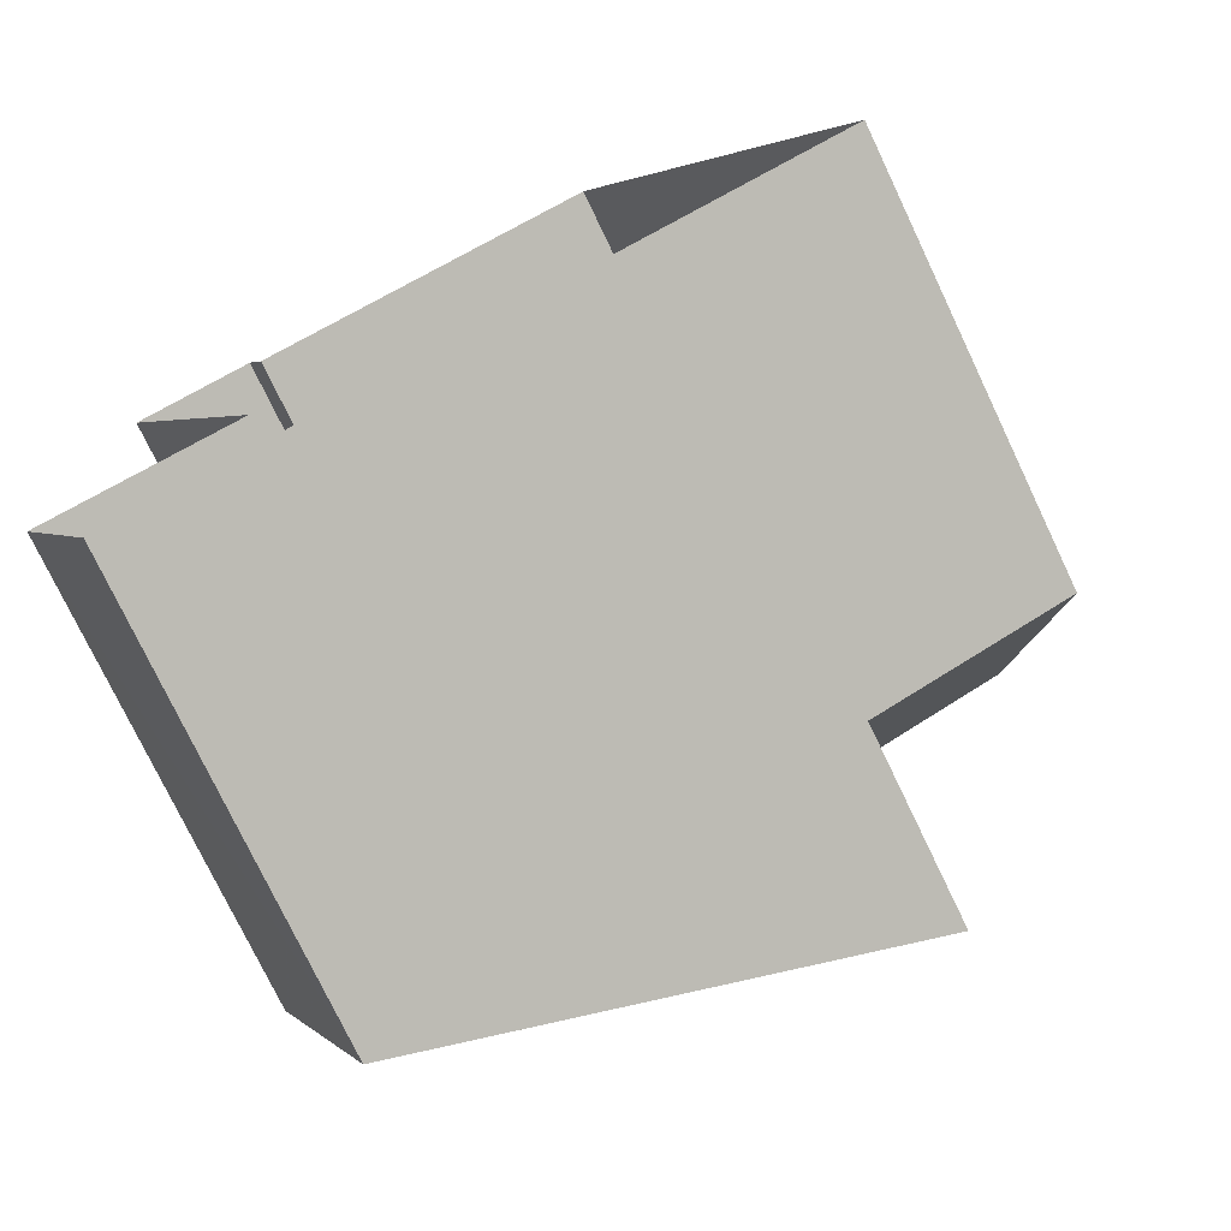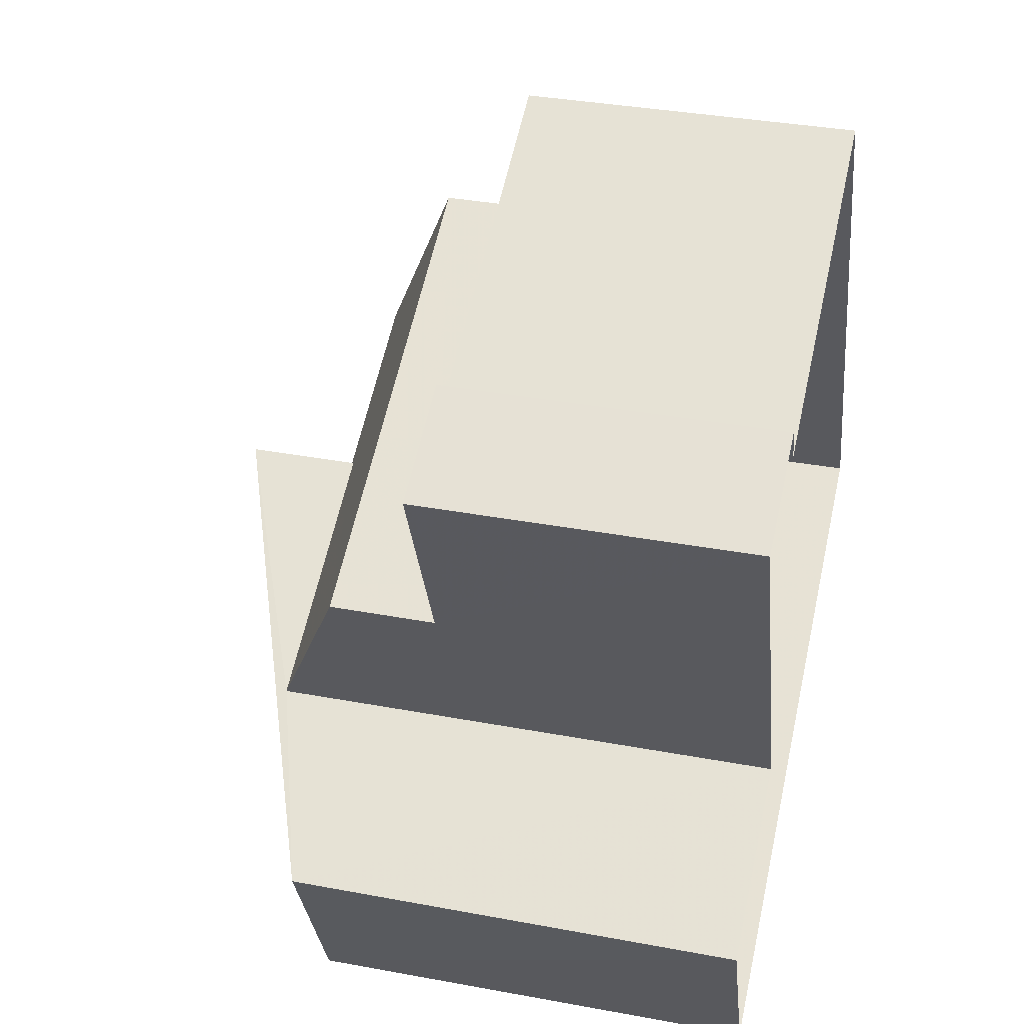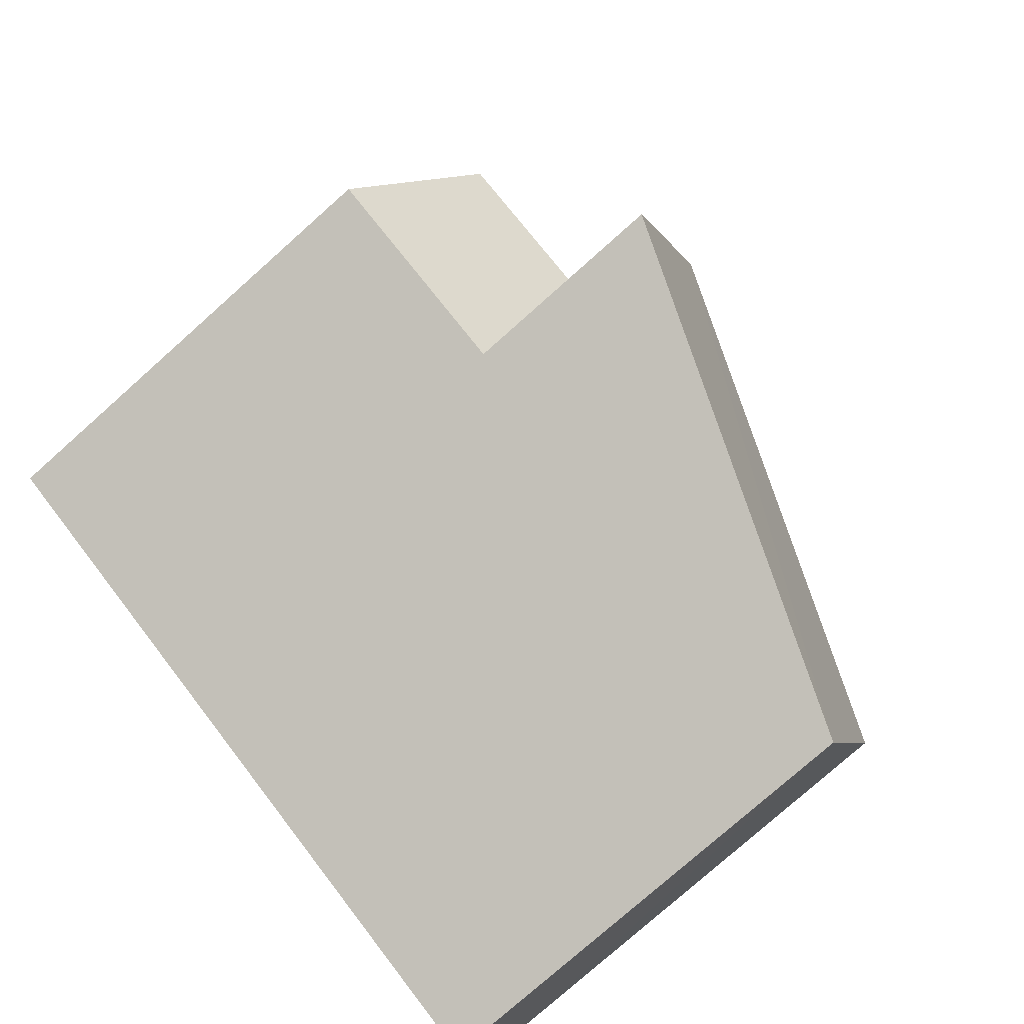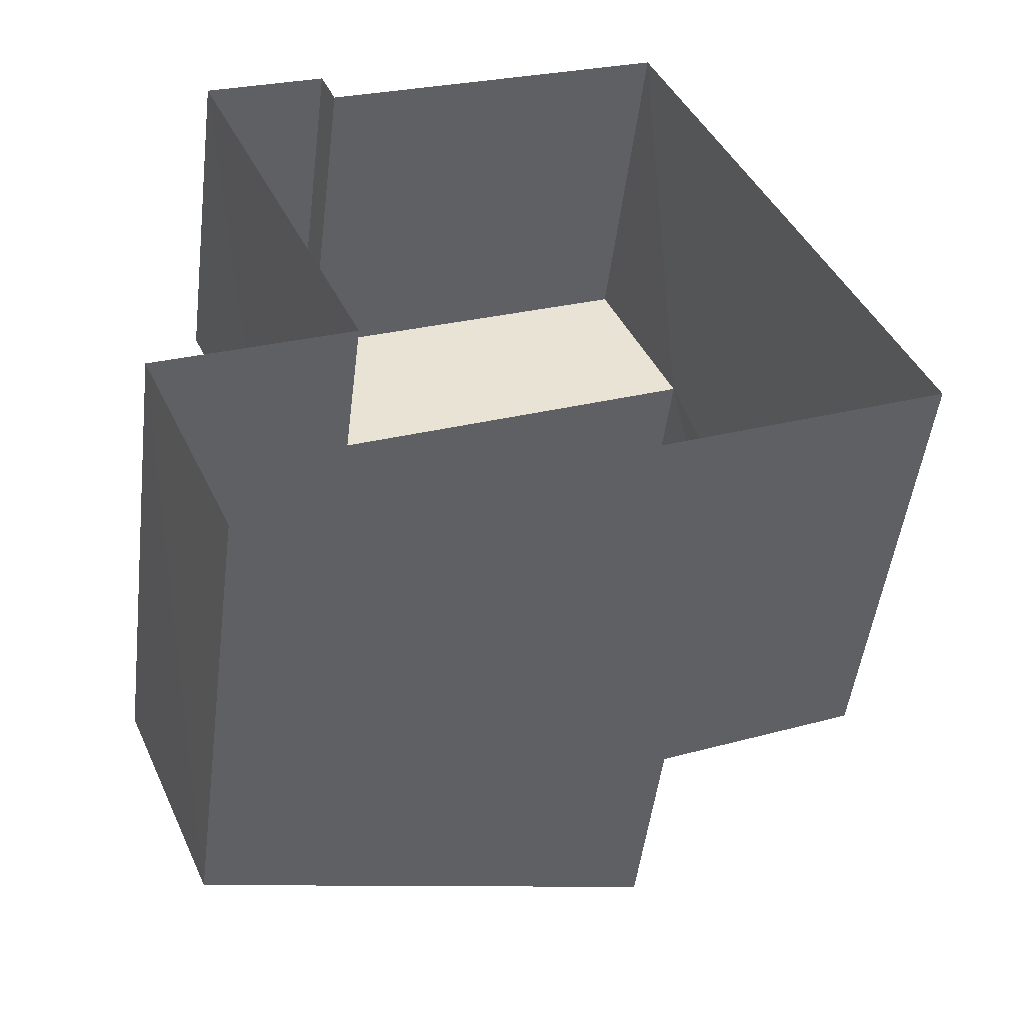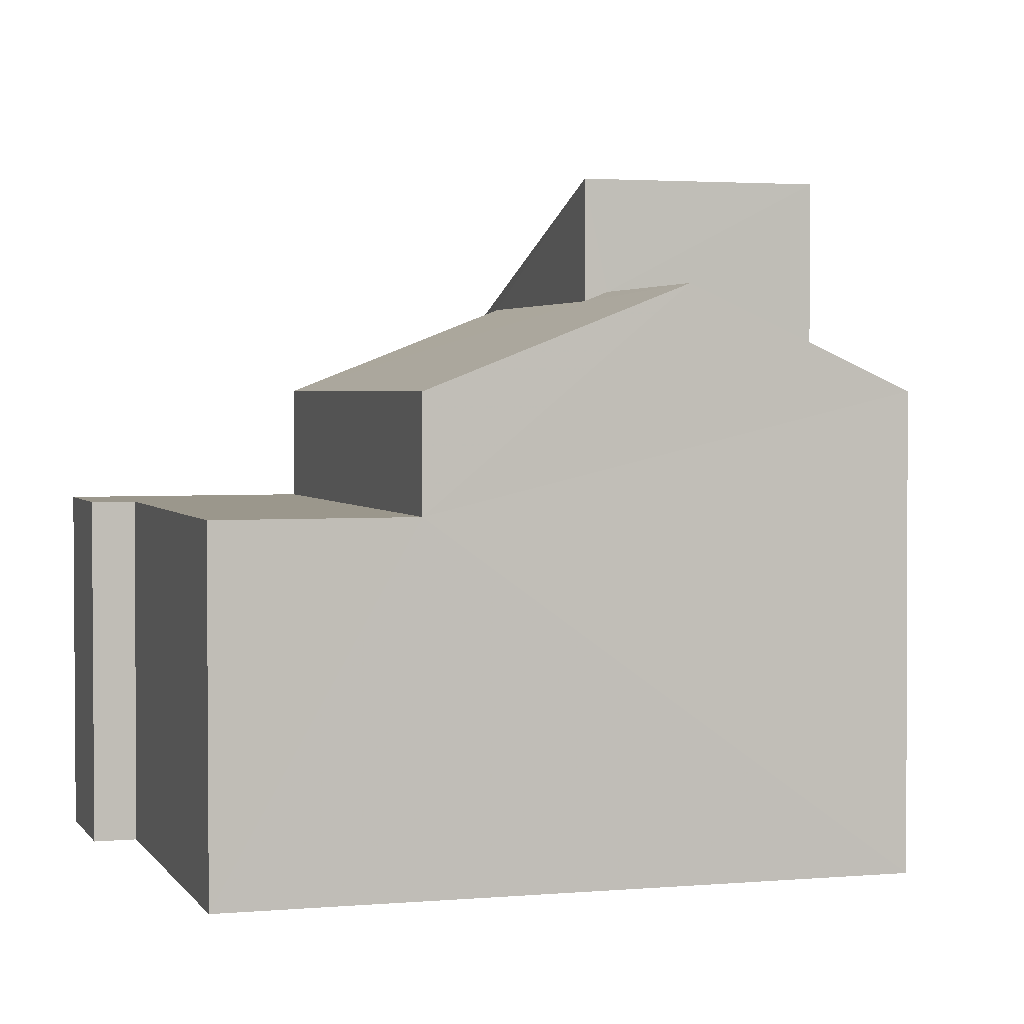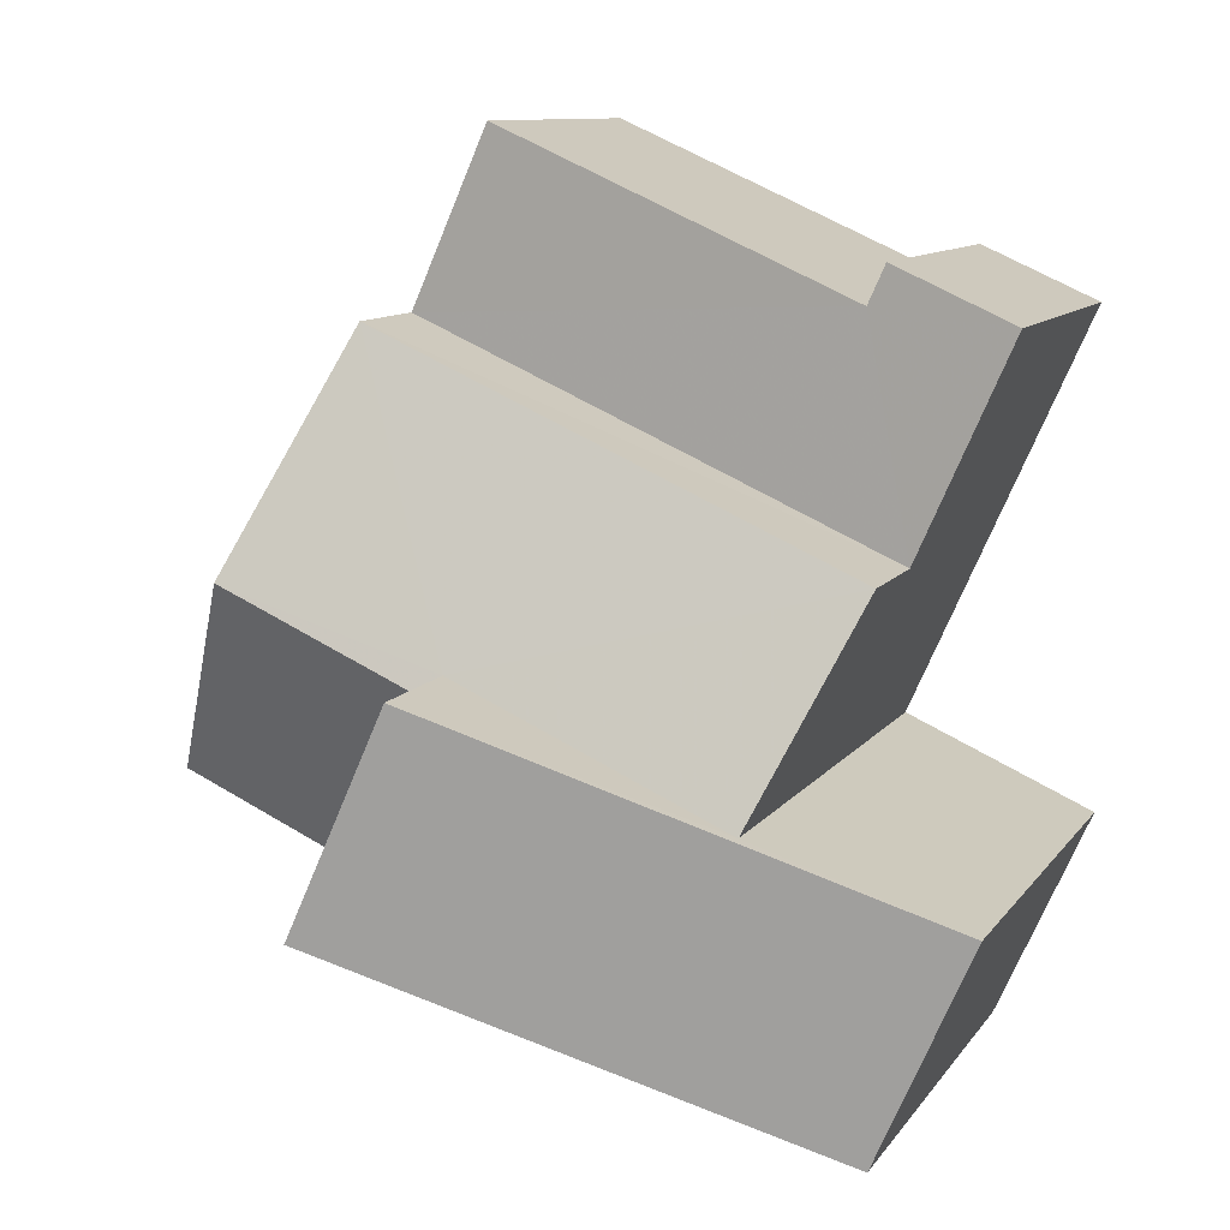
<metadata>
{"format":"obj","ext":"obj","renderer":"f3d","projection":"perspective","resolution":1024,"background":"white","views":[{"elev":-76.2,"azim":-154.4,"up":"+Y"},{"elev":36.2,"azim":103.7,"up":"+Y"},{"elev":-77.5,"azim":-48.3,"up":"+Y"},{"elev":-50.1,"azim":172.9,"up":"+Y"},{"elev":2.7,"azim":-131.0,"up":"+Z"},{"elev":10.3,"azim":20.8,"up":"+Y"}]}
</metadata>
<code>
v -3.159e+05 4e+04 3.77
v -3.159e+05 4e+04 3.768
v -3.16e+05 4e+04 3.776
v -3.159e+05 4.002e+04 3.775
v -3.159e+05 4e+04 3.768
v -3.159e+05 4.001e+04 3.771
v -3.159e+05 4.001e+04 3.77
v -3.159e+05 4.001e+04 3.771
v -3.159e+05 4e+04 13.26
v -3.159e+05 4.001e+04 16.98
v -3.159e+05 4e+04 16.98
v -3.159e+05 4e+04 13.26
v -3.159e+05 4e+04 14.57
v -3.159e+05 4.001e+04 12.8
v -3.159e+05 4.001e+04 14.58
v -3.159e+05 4.001e+04 12.81
v -3.159e+05 4.001e+04 14.77
v -3.159e+05 4.001e+04 14.76
v -3.159e+05 4e+04 12.81
v -3.16e+05 4e+04 12.81
v -3.159e+05 4.002e+04 10.6
v -3.159e+05 4.001e+04 10.6
v -3.159e+05 4.001e+04 10.59
v -3.159e+05 4.001e+04 10.59
v -3.159e+05 4.001e+04 10.59
v -3.159e+05 4.001e+04 10.59
f 1 2 3
f 4 1 3
f 1 5 2
f 6 7 8
f 1 4 8
f 7 1 8
f 9 10 11
f 9 12 10
f 13 14 15
f 14 16 15
f 15 17 18
f 15 16 17
f 19 17 20
f 19 18 17
f 21 22 23
f 24 23 25
f 25 23 26
f 23 22 26
f 20 17 22
f 20 22 3
f 17 16 22
f 3 22 4
f 4 22 21
f 21 8 4
f 21 23 8
f 9 2 5
f 12 9 5
f 24 7 6
f 24 25 7
f 5 1 12
f 12 13 10
f 10 13 15
f 1 13 12
f 23 6 8
f 23 24 6
f 26 16 14
f 26 22 16
f 10 18 11
f 11 18 19
f 15 18 10
f 7 26 1
f 1 26 13
f 7 25 26
f 13 26 14
f 20 3 19
f 11 19 9
f 19 2 9
f 19 3 2

</code>
